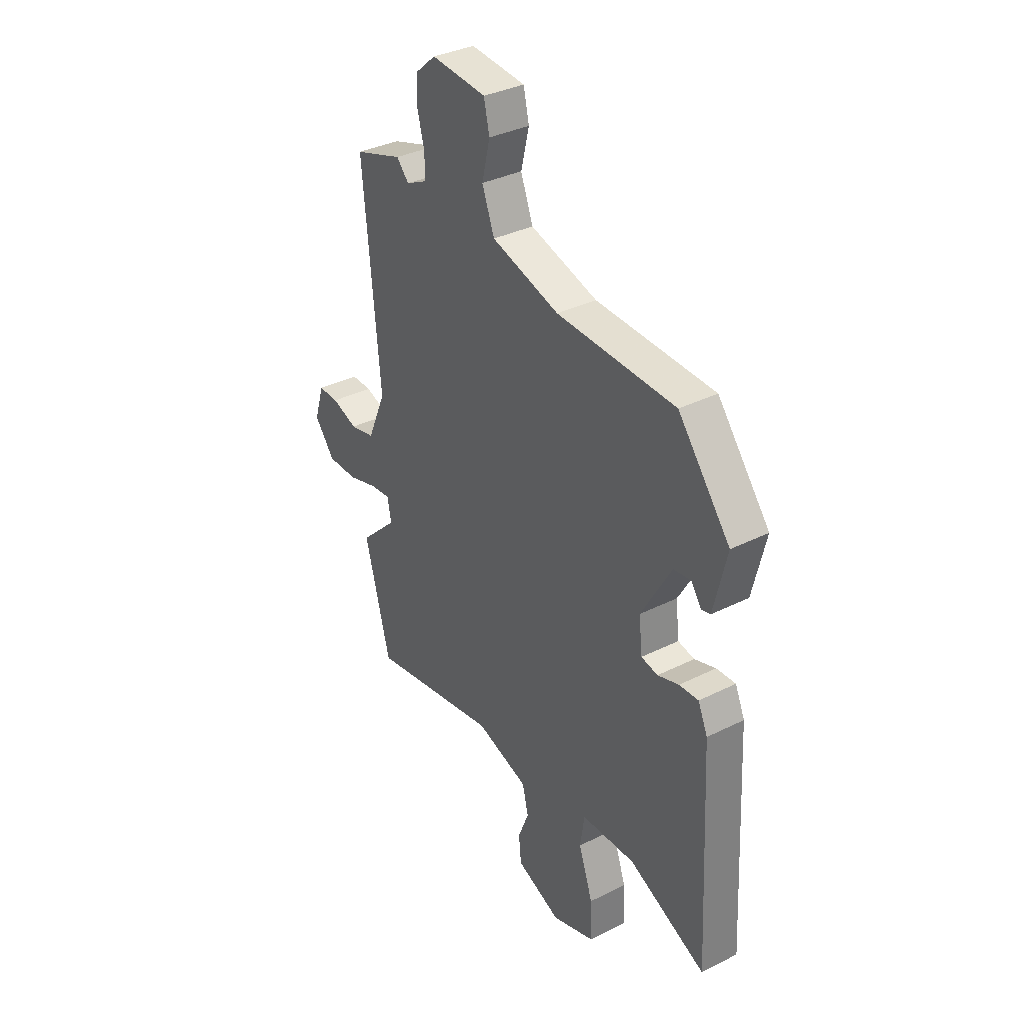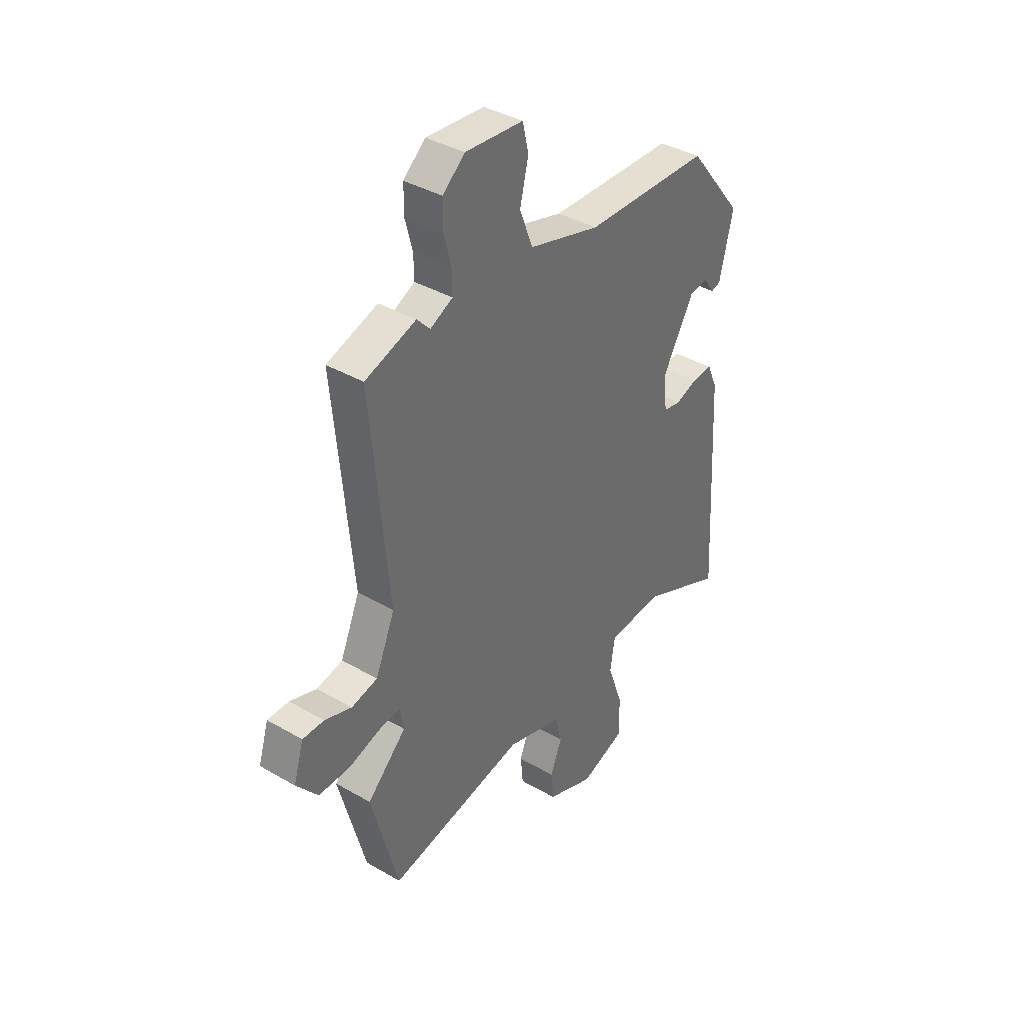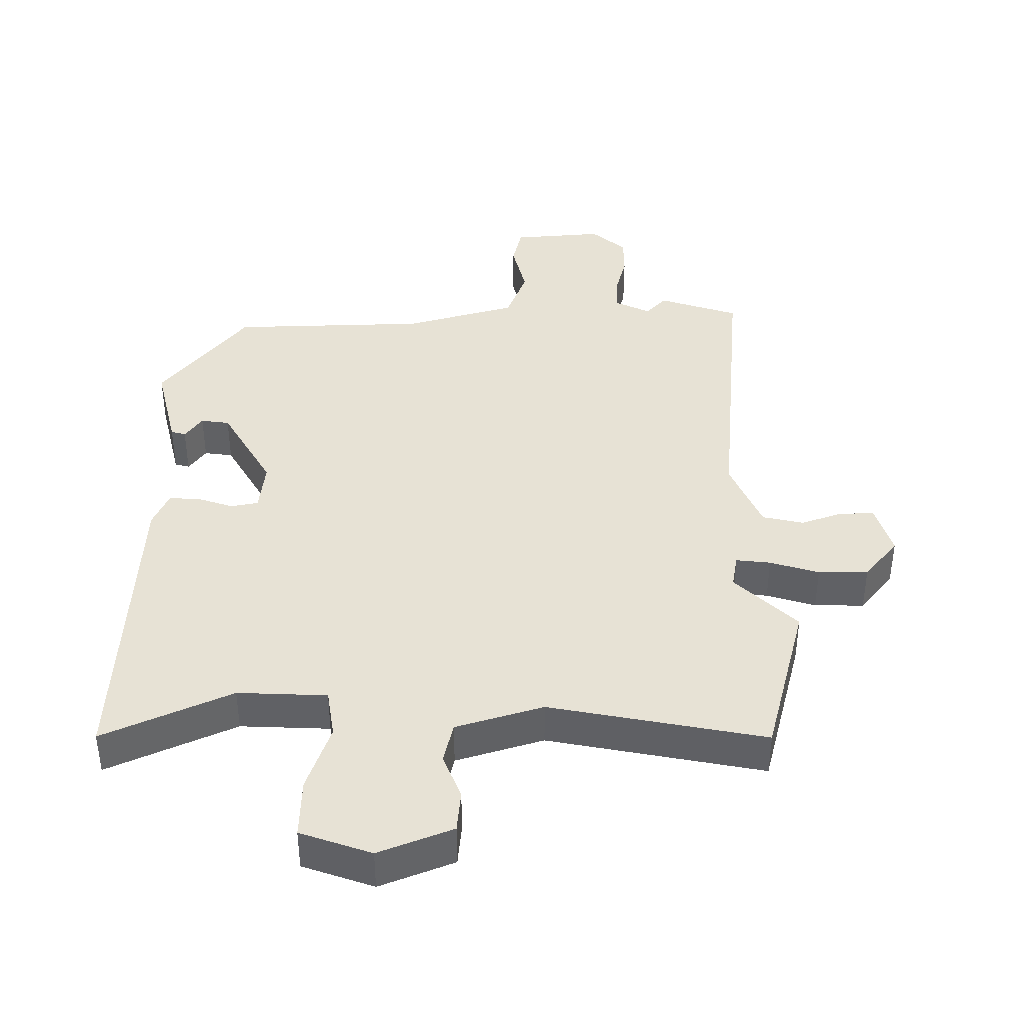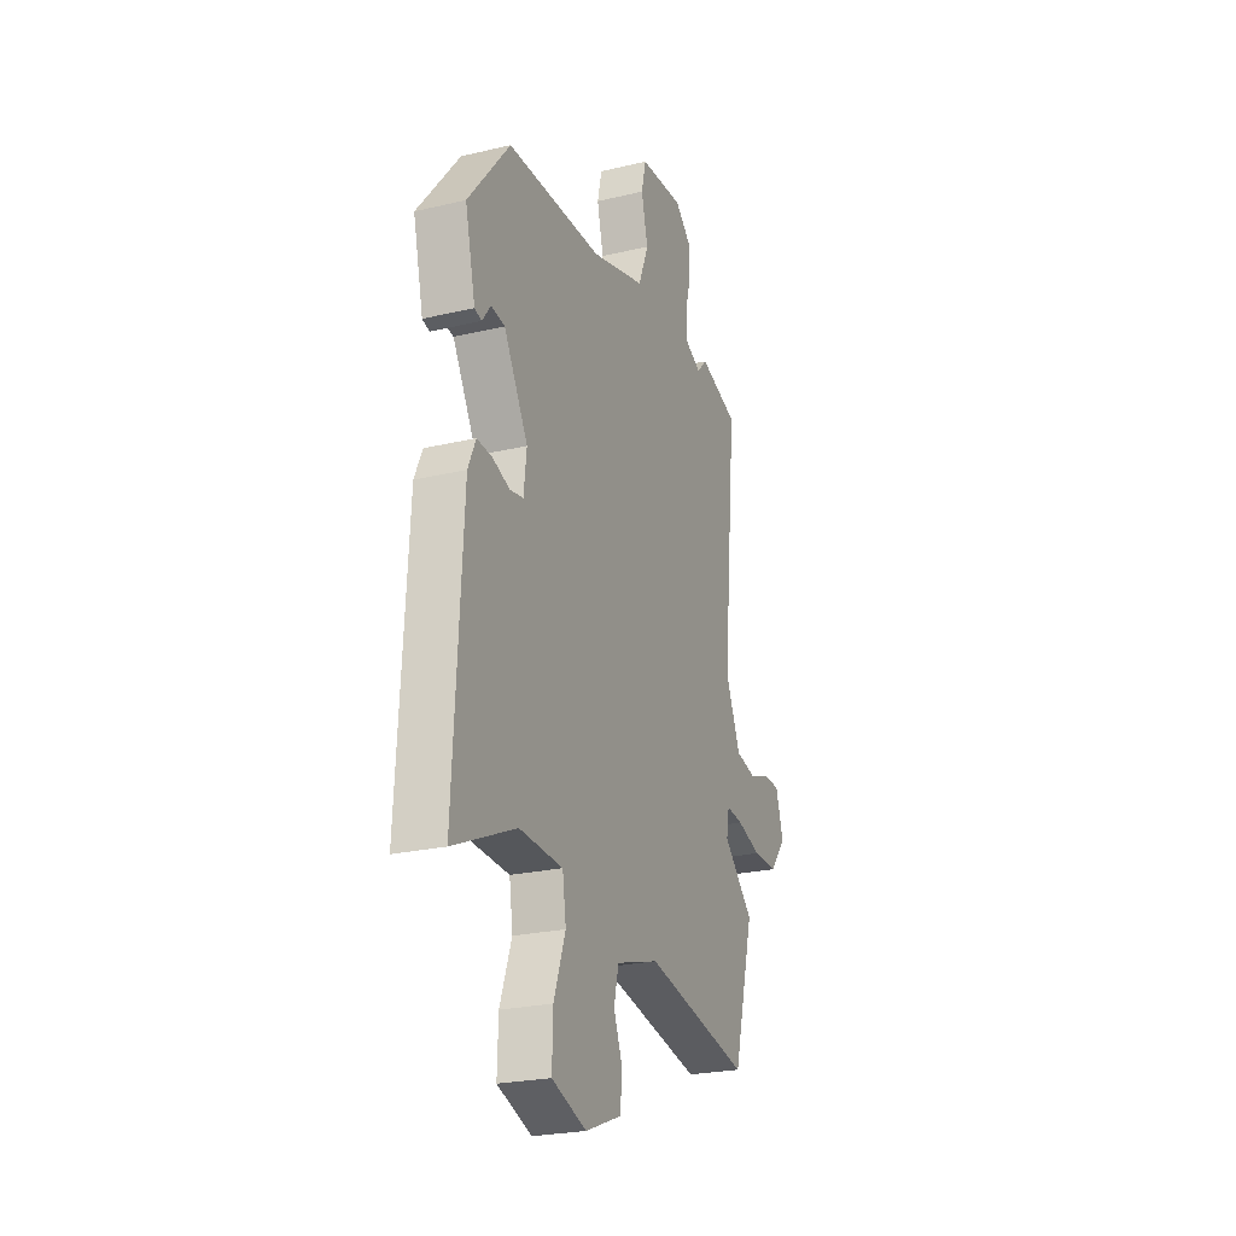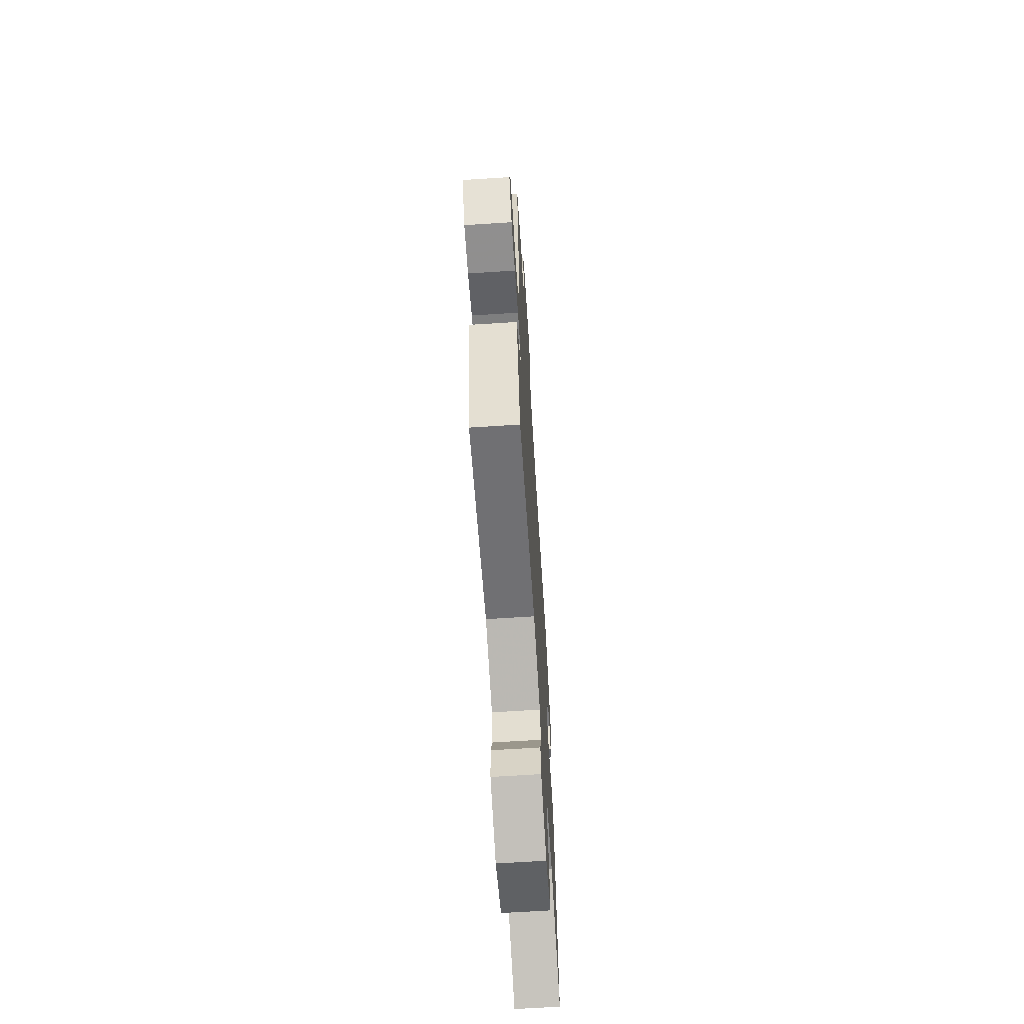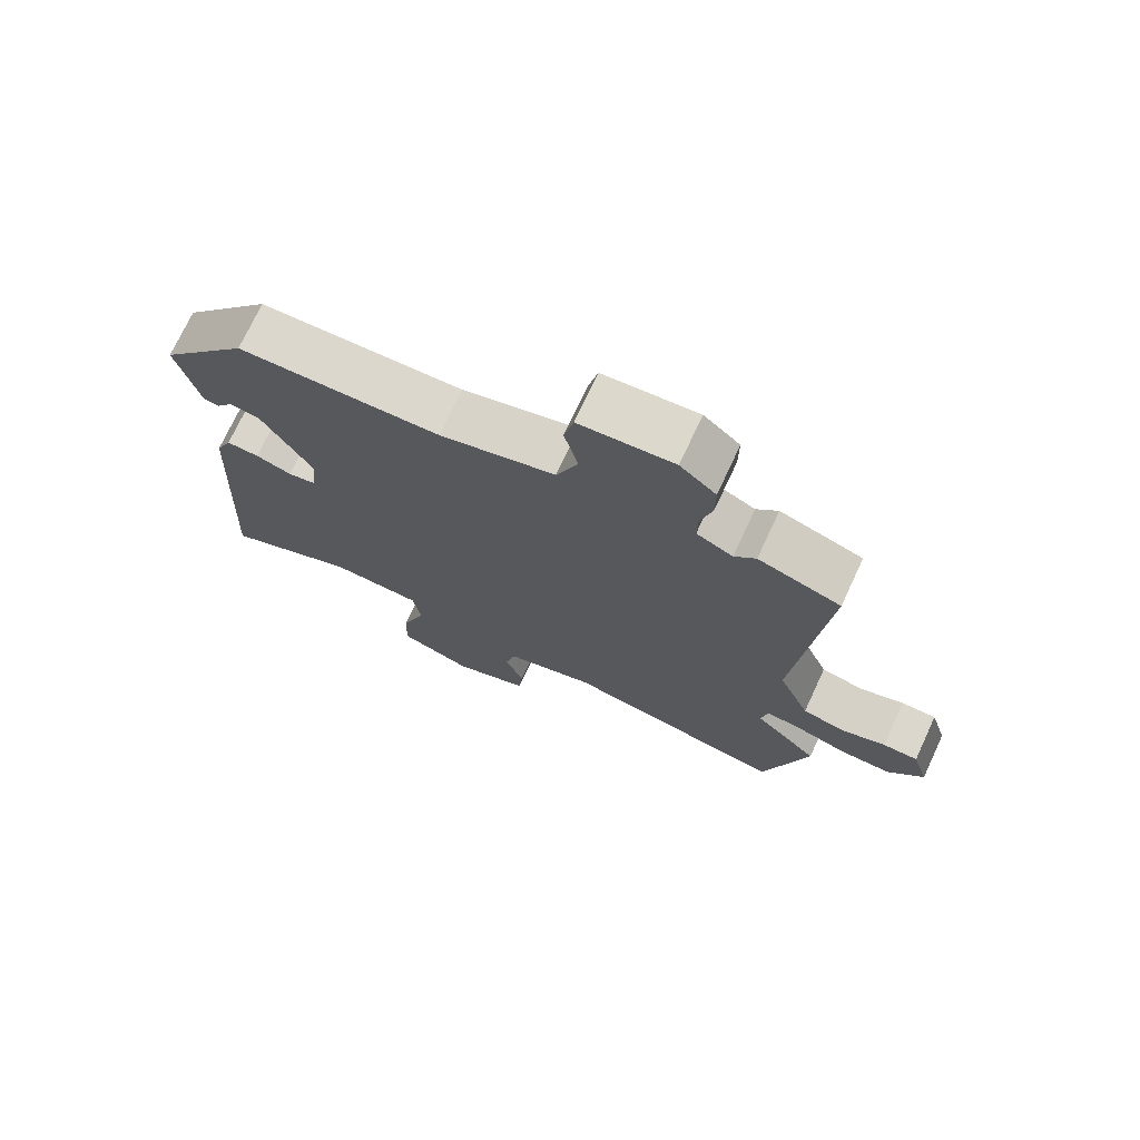
<metadata>
{"format":"obj","ext":"obj","renderer":"f3d","projection":"perspective","resolution":1024,"background":"white","views":[{"elev":35.3,"azim":56.4,"up":"+Z"},{"elev":38.4,"azim":-53.7,"up":"+Z"},{"elev":40.5,"azim":179.6,"up":"+Y"},{"elev":-24.3,"azim":111.4,"up":"+Z"},{"elev":-66.1,"azim":-86.3,"up":"+Z"},{"elev":73.2,"azim":-155.0,"up":"+Z"}]}
</metadata>
<code>
v 0.484 0.07 -0.54
v 0.29 0.07 -0.453
v 0.155 0.07 -0.459
v 0.144 0.07 -0.533
v 0.18 0.07 -0.635
v 0.183 0.07 -0.725
v 0.076 0.07 -0.763
v -0.036 0.07 -0.719
v -0.042 0.07 -0.656
v -0.015 0.07 -0.587
v -0.03 0.07 -0.525
v -0.162 0.07 -0.485
v -0.487 0.07 -0.549
v -0.551 0.07 -0.307
v -0.458 0.07 -0.217
v -0.467 0.07 -0.166
v -0.519 0.07 -0.172
v -0.593 0.07 -0.195
v -0.668 0.07 -0.196
v -0.719 0.07 -0.133
v -0.695 0.07 -0.055
v -0.644 0.07 -0.055
v -0.58 0.07 -0.077
v -0.518 0.07 -0.063
v -0.472 0.07 0.045
v -0.514 0.07 0.495
v -0.394 0.07 0.535
v -0.363 0.07 0.502
v -0.31 0.07 0.528
v -0.311 0.07 0.58
v -0.328 0.07 0.644
v -0.328 0.07 0.705
v -0.276 0.07 0.75
v -0.139 0.07 0.739
v -0.125 0.07 0.678
v -0.145 0.07 0.595
v -0.114 0.07 0.515
v 0.055 0.07 0.467
v 0.351 0.07 0.459
v 0.481 0.07 0.297
v 0.449 0.07 0.162
v 0.427 0.07 0.156
v 0.401 0.07 0.192
v 0.358 0.07 0.186
v 0.283 0.07 0.055
v 0.292 0.07 -0.022
v 0.333 0.07 -0.03
v 0.386 0.07 -0.012
v 0.434 0.07 -0.009
v 0.458 0.07 -0.063
v 0.484 0 -0.54
v 0.29 0 -0.453
v 0.155 0 -0.459
v 0.144 0 -0.533
v 0.18 0 -0.635
v 0.183 0 -0.725
v 0.076 0 -0.763
v -0.036 0 -0.719
v -0.042 0 -0.656
v -0.015 0 -0.587
v -0.03 0 -0.525
v -0.162 0 -0.485
v -0.487 0 -0.549
v -0.551 0 -0.307
v -0.458 0 -0.217
v -0.467 0 -0.166
v -0.519 0 -0.172
v -0.593 0 -0.195
v -0.668 0 -0.196
v -0.719 0 -0.133
v -0.695 0 -0.055
v -0.644 0 -0.055
v -0.58 0 -0.077
v -0.518 0 -0.063
v -0.472 0 0.045
v -0.514 0 0.495
v -0.394 0 0.535
v -0.363 0 0.502
v -0.31 0 0.528
v -0.311 0 0.58
v -0.328 0 0.644
v -0.328 0 0.705
v -0.276 0 0.75
v -0.139 0 0.739
v -0.125 0 0.678
v -0.145 0 0.595
v -0.114 0 0.515
v 0.055 0 0.467
v 0.351 0 0.459
v 0.481 0 0.297
v 0.449 0 0.162
v 0.427 0 0.156
v 0.401 0 0.192
v 0.358 0 0.186
v 0.283 0 0.055
v 0.292 0 -0.022
v 0.333 0 -0.03
v 0.386 0 -0.012
v 0.434 0 -0.009
v 0.458 0 -0.063
f 50 1 2
f 49 50 2
f 48 49 2
f 47 48 2
f 46 47 2 3
f 45 46 3
f 41 42 43
f 40 41 43
f 39 40 43
f 38 39 43 44
f 37 38 44 45
f 34 35 36
f 33 34 36
f 32 33 36
f 31 32 36
f 30 31 36
f 29 30 36 37
f 37 45 3
f 29 37 3
f 28 29 3
f 28 3 4
f 27 28 4
f 26 27 4
f 25 26 4
f 21 22 23
f 20 21 23
f 19 20 23
f 18 19 23
f 17 18 23
f 16 17 23 24
f 12 13 14 15
f 11 12 15 16
f 8 9 10
f 7 8 10
f 6 7 10
f 5 6 10
f 4 5 10
f 4 10 11
f 16 24 25
f 11 16 25
f 4 11 25
f 52 51 100
f 52 100 99
f 52 99 98
f 52 98 97
f 53 52 97 96
f 53 96 95
f 93 92 91
f 93 91 90
f 93 90 89
f 94 93 89 88
f 95 94 88 87
f 86 85 84
f 86 84 83
f 86 83 82
f 86 82 81
f 86 81 80
f 87 86 80 79
f 53 95 87
f 53 87 79
f 53 79 78
f 54 53 78
f 54 78 77
f 54 77 76
f 54 76 75
f 73 72 71
f 73 71 70
f 73 70 69
f 73 69 68
f 73 68 67
f 74 73 67 66
f 65 64 63 62
f 66 65 62 61
f 60 59 58
f 60 58 57
f 60 57 56
f 60 56 55
f 60 55 54
f 61 60 54
f 75 74 66
f 75 66 61
f 75 61 54
f 1 51 52 2
f 2 52 53 3
f 3 53 54 4
f 4 54 55 5
f 5 55 56 6
f 6 56 57 7
f 7 57 58 8
f 8 58 59 9
f 9 59 60 10
f 10 60 61 11
f 11 61 62 12
f 12 62 63 13
f 13 63 64 14
f 14 64 65 15
f 15 65 66 16
f 16 66 67 17
f 17 67 68 18
f 18 68 69 19
f 19 69 70 20
f 20 70 71 21
f 21 71 72 22
f 22 72 73 23
f 23 73 74 24
f 24 74 75 25
f 25 75 76 26
f 26 76 77 27
f 27 77 78 28
f 28 78 79 29
f 29 79 80 30
f 30 80 81 31
f 31 81 82 32
f 32 82 83 33
f 33 83 84 34
f 34 84 85 35
f 35 85 86 36
f 36 86 87 37
f 37 87 88 38
f 38 88 89 39
f 39 89 90 40
f 40 90 91 41
f 41 91 92 42
f 42 92 93 43
f 43 93 94 44
f 44 94 95 45
f 45 95 96 46
f 46 96 97 47
f 47 97 98 48
f 48 98 99 49
f 49 99 100 50
f 50 100 51 1

</code>
